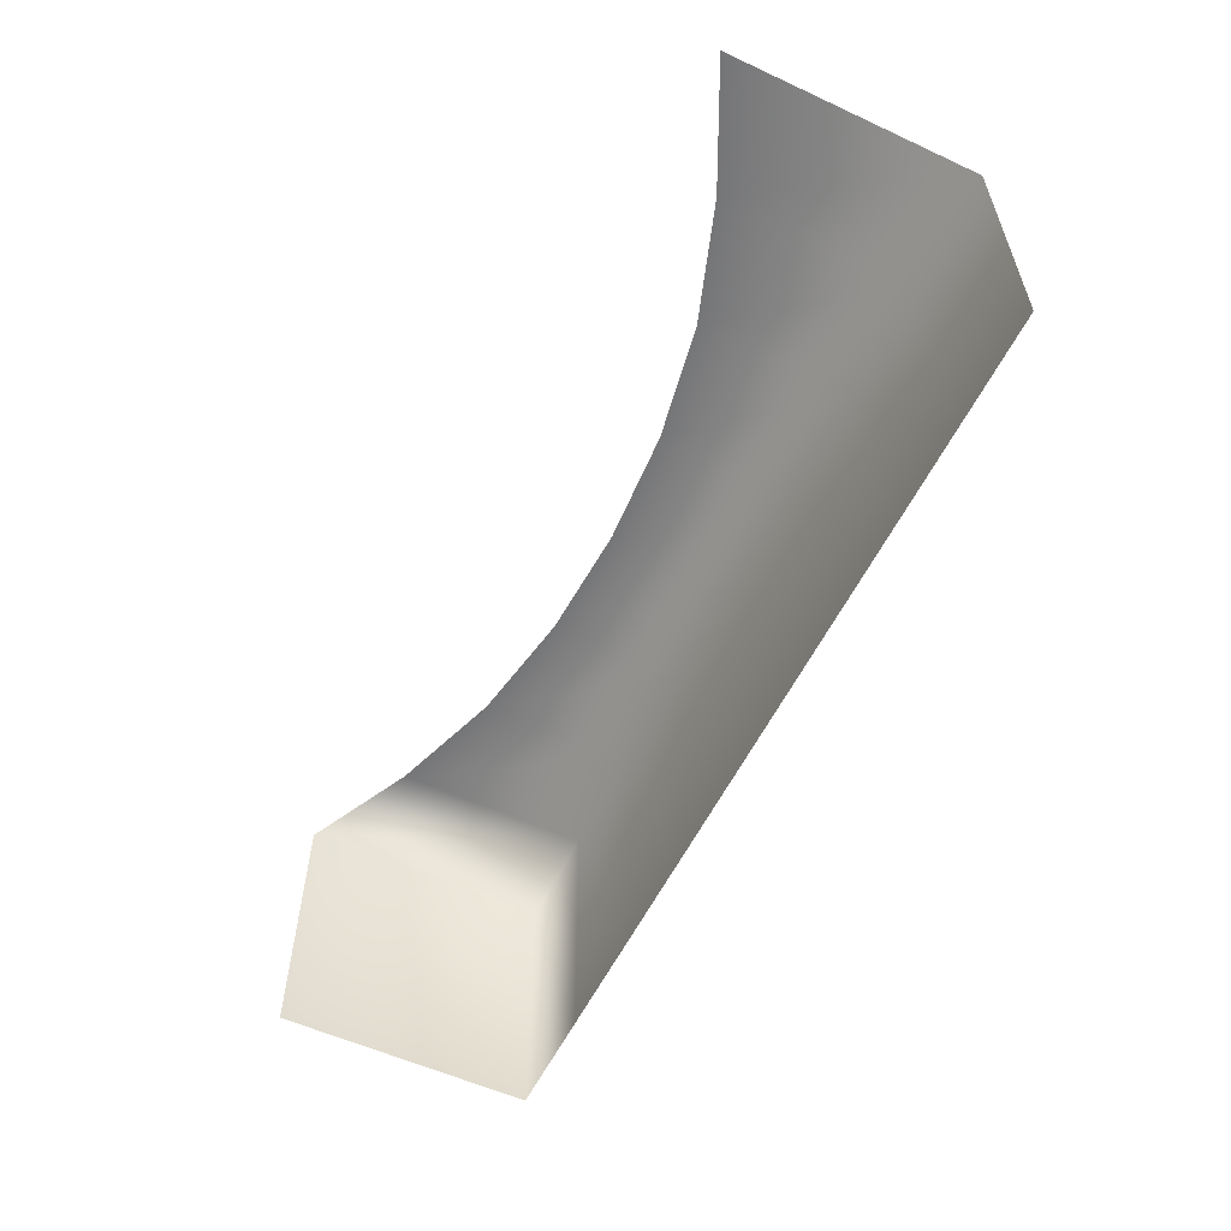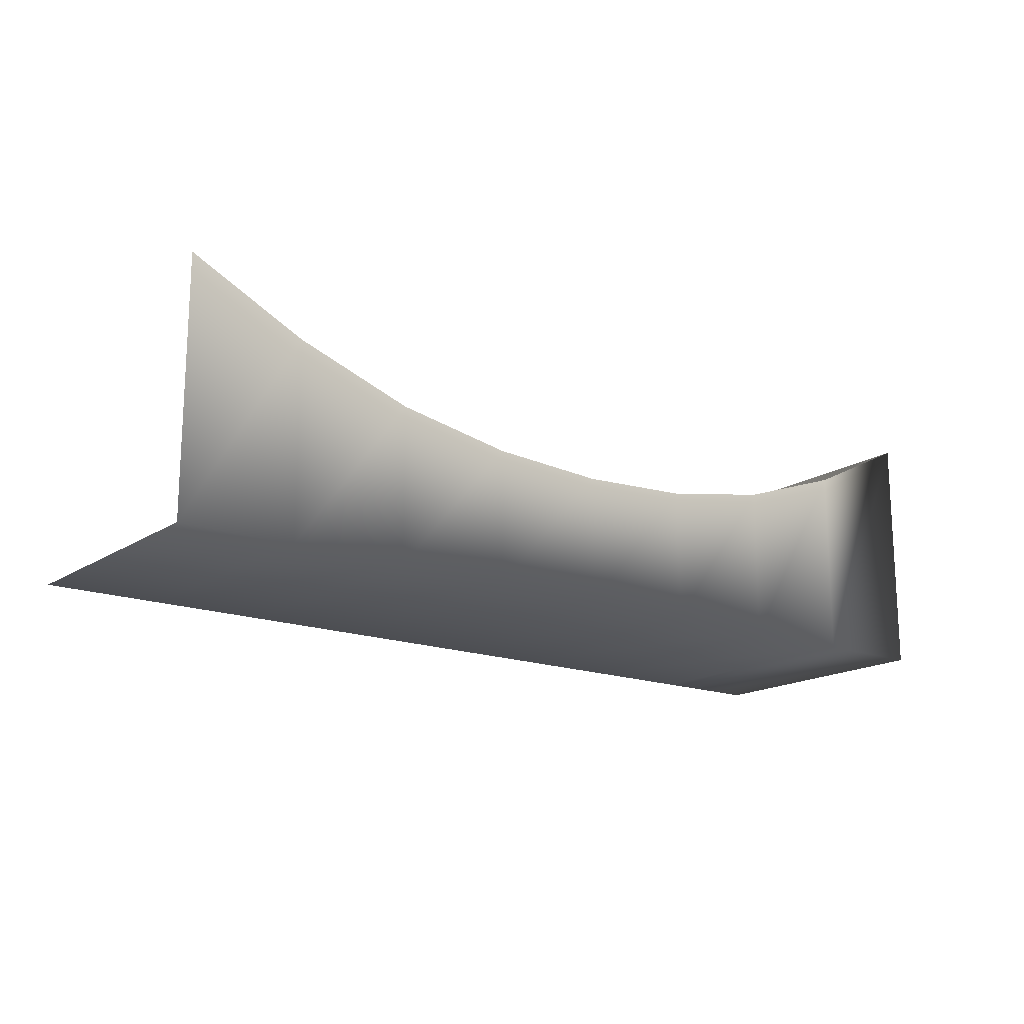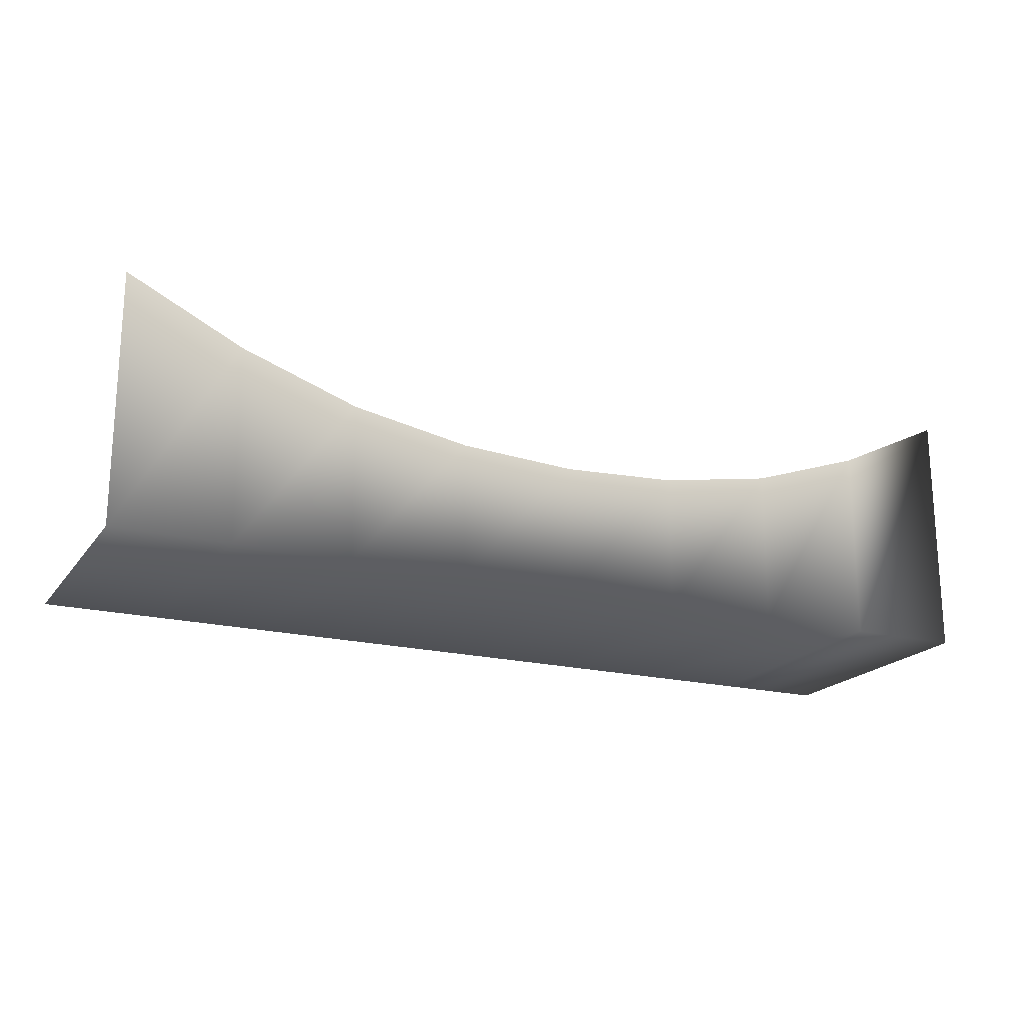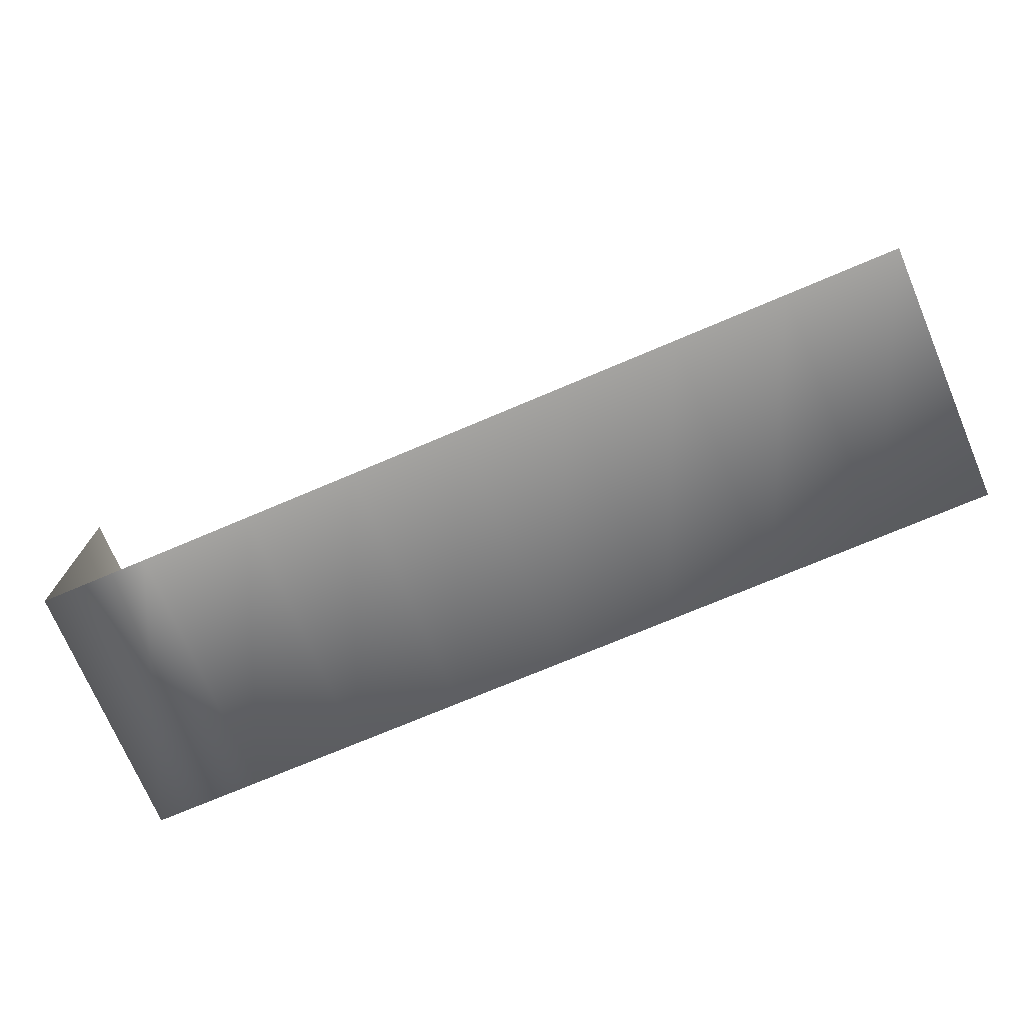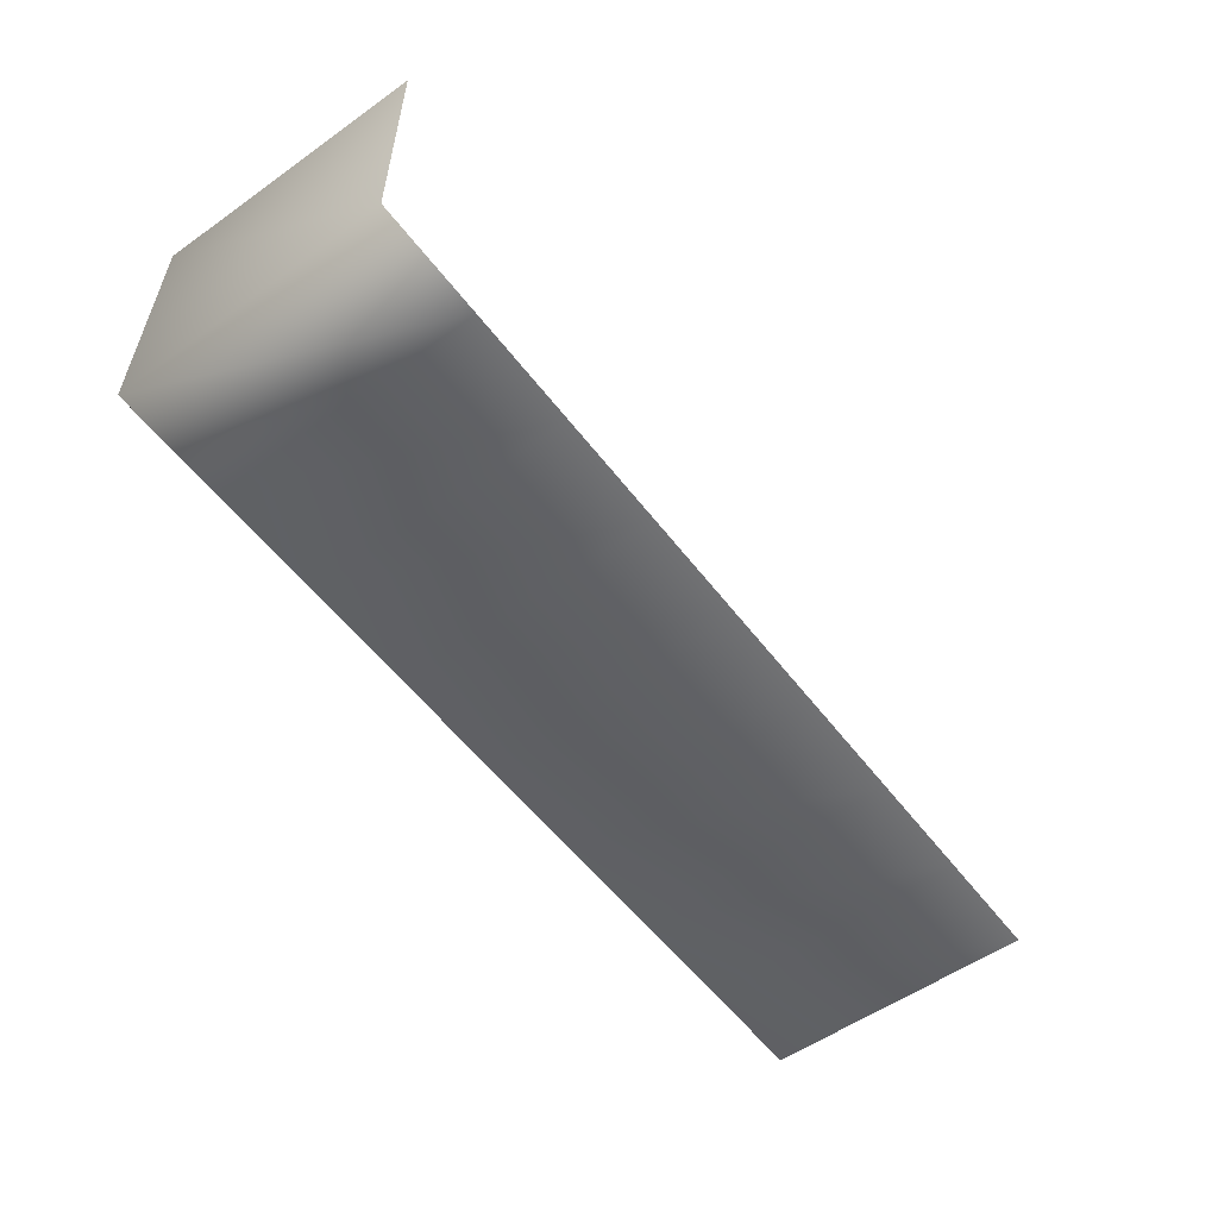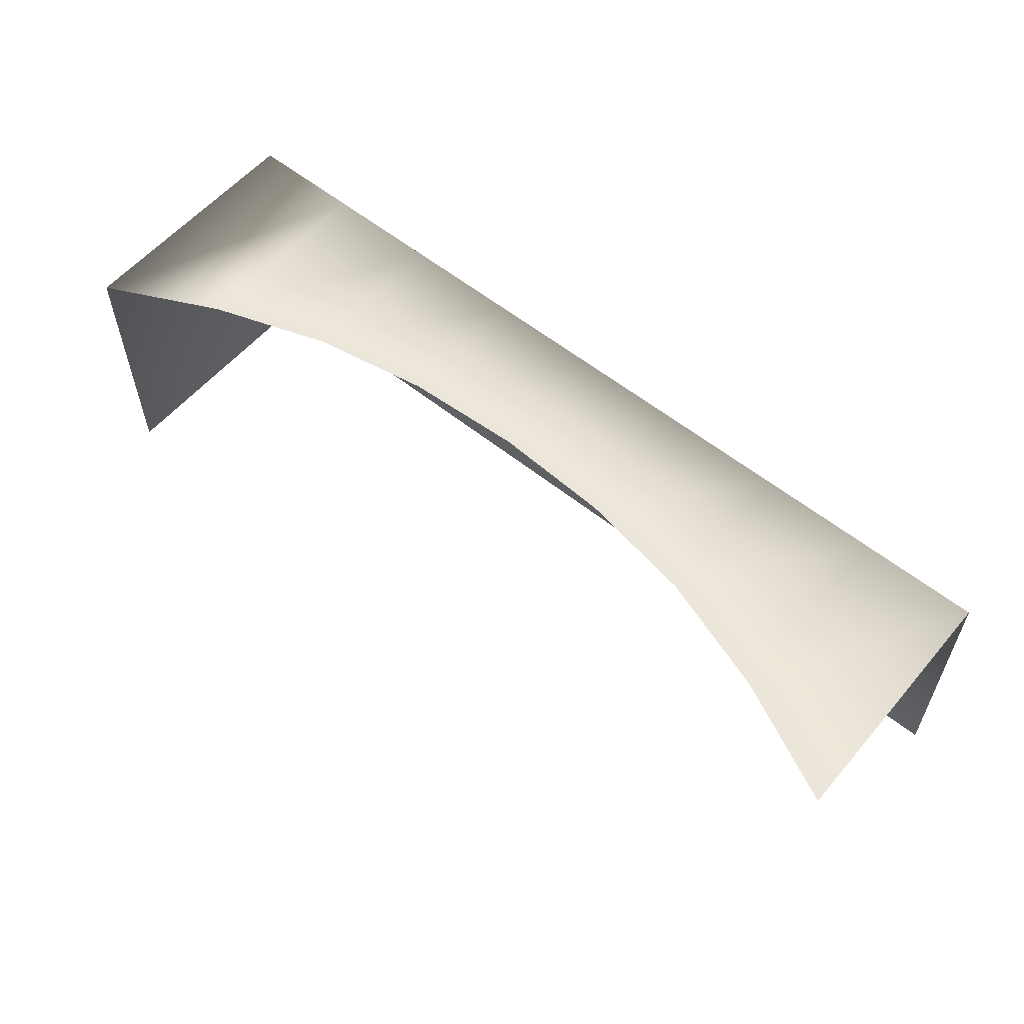
<metadata>
{"format":"obj","ext":"obj","renderer":"f3d","projection":"perspective","resolution":1024,"background":"white","views":[{"elev":-56.7,"azim":64.3,"up":"+Y"},{"elev":-16.8,"azim":142.6,"up":"+Z"},{"elev":-19.5,"azim":154.8,"up":"+Z"},{"elev":-73.0,"azim":23.0,"up":"+Z"},{"elev":-55.4,"azim":-53.3,"up":"+Z"},{"elev":57.4,"azim":39.9,"up":"+Y"}]}
</metadata>
<code>
g market_back_COL
v 4.516 3.49 0.5458
v 6.015 3.49 -2
v 6.015 3.49 1.269
v 4.516 3.49 -2
v 6.015 1.11e-16 -2
v 3.011 3.49 0.0287
v 4.516 1.11e-16 -2
v 3.011 3.49 -2
v 1.505 3.49 -0.2396
v 3.011 1.11e-16 -2
v 1.505 3.49 -2
v 0 3.49 -0.3212
v 1.505 1.11e-16 -2
v 0 3.49 -2
v -1.505 3.49 -0.2396
v 0 1.11e-16 -2
v -1.505 3.49 -2
v -3.011 3.49 0.0287
v -1.505 1.11e-16 -2
v -3.011 3.49 -2
v -4.516 3.49 0.5458
v -3.011 1.11e-16 -2
v -4.516 3.49 -2
v -4.516 1.11e-16 -2
v -5.979 3.49 1.269
v -5.979 3.49 -2
v -5.979 1.11e-16 -2
v -5.979 -1.11e-16 1.269
g market_back_COL_0
f 3 2 1
f 2 4 1
f 4 2 5
f 1 4 6
f 7 4 5
f 4 8 6
f 8 4 7
f 6 8 9
f 10 8 7
f 8 11 9
f 11 8 10
f 9 11 12
f 13 11 10
f 11 14 12
f 14 11 13
f 12 14 15
f 16 14 13
f 14 17 15
f 17 14 16
f 15 17 18
f 19 17 16
f 17 20 18
f 20 17 19
f 18 20 21
f 22 20 19
f 20 23 21
f 23 20 22
f 24 23 22
f 21 23 25
f 26 23 24
f 23 26 25
f 27 26 24
f 25 26 27
f 28 25 27

</code>
